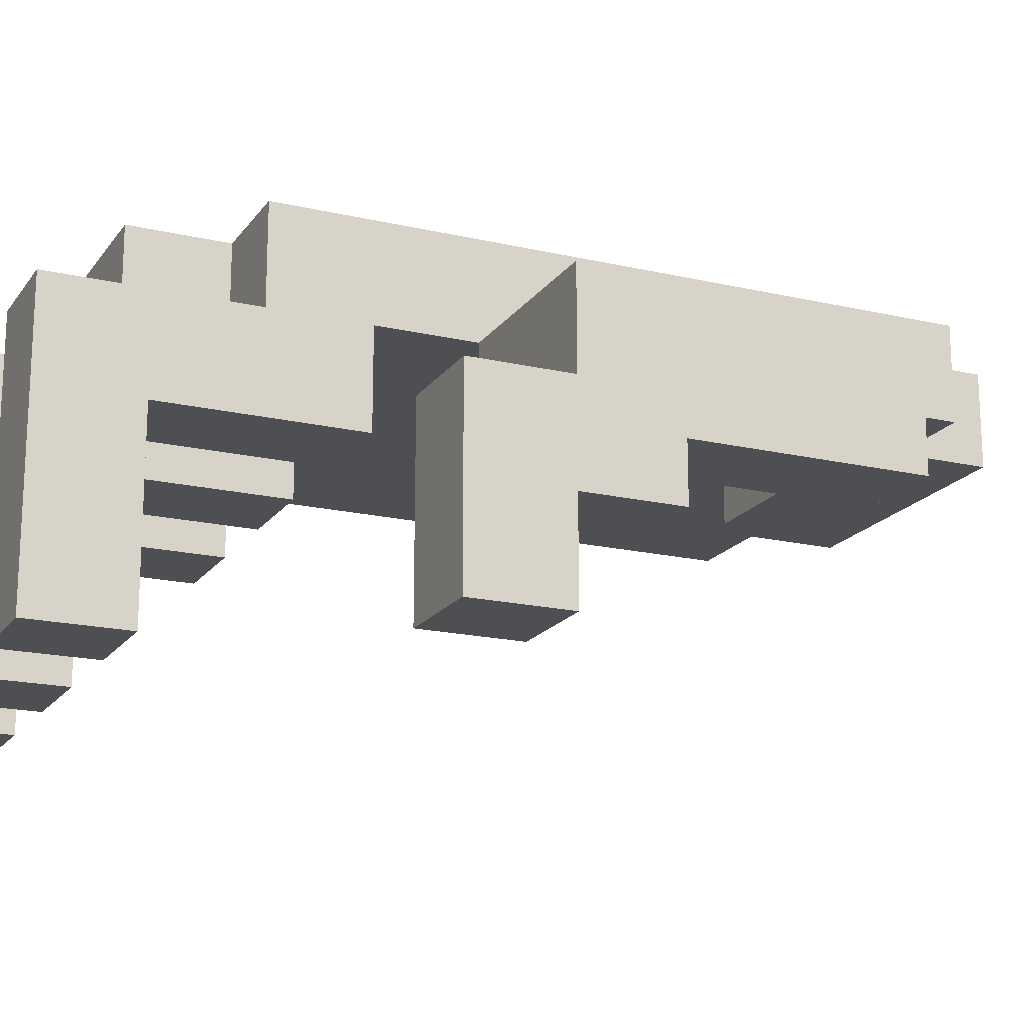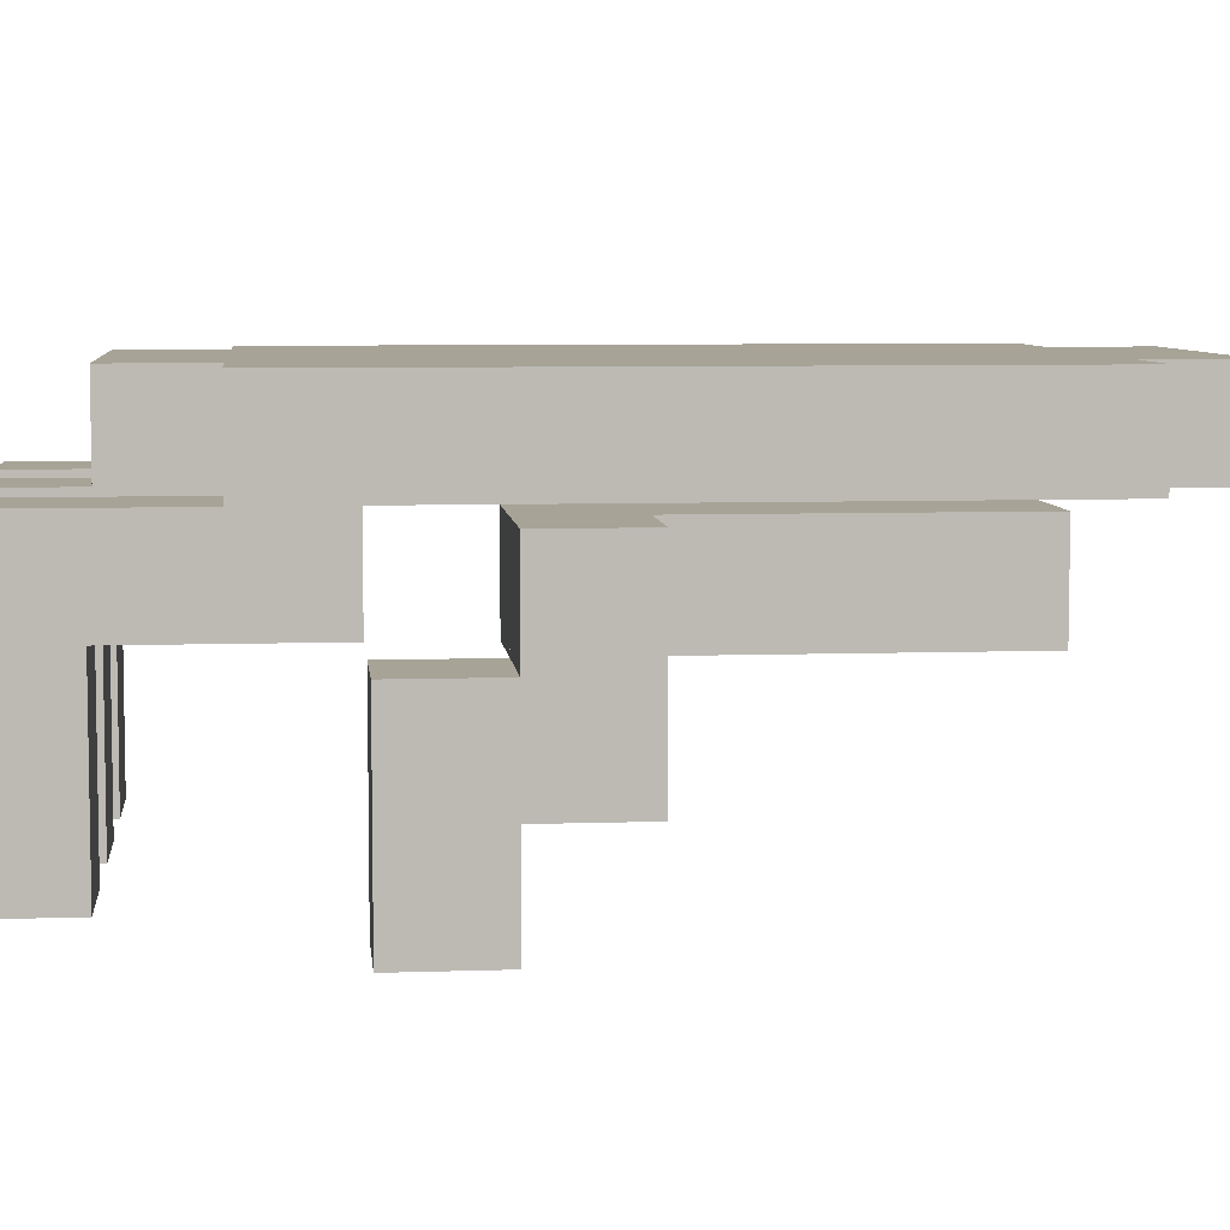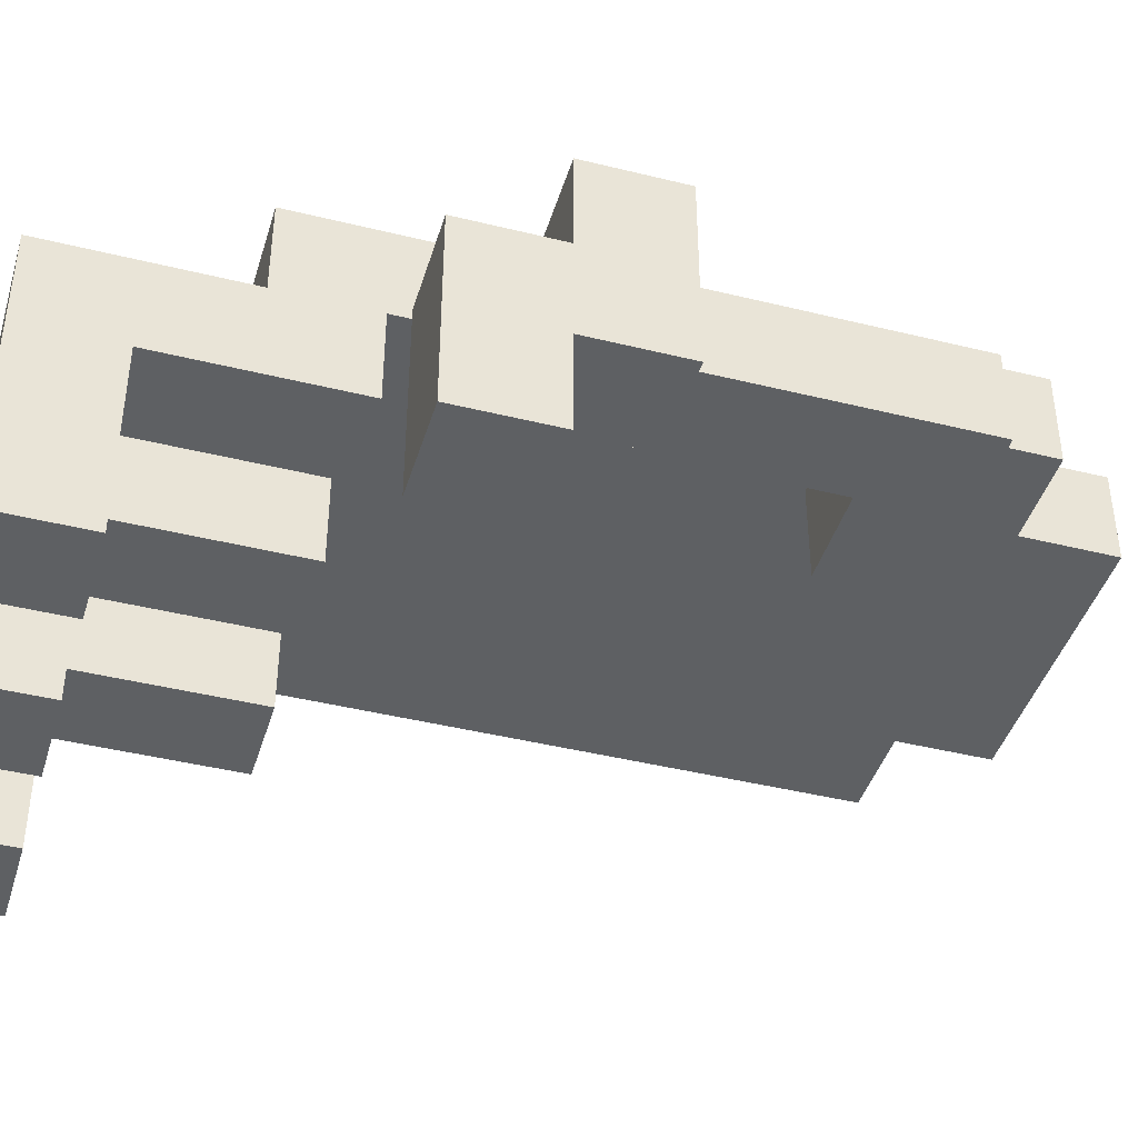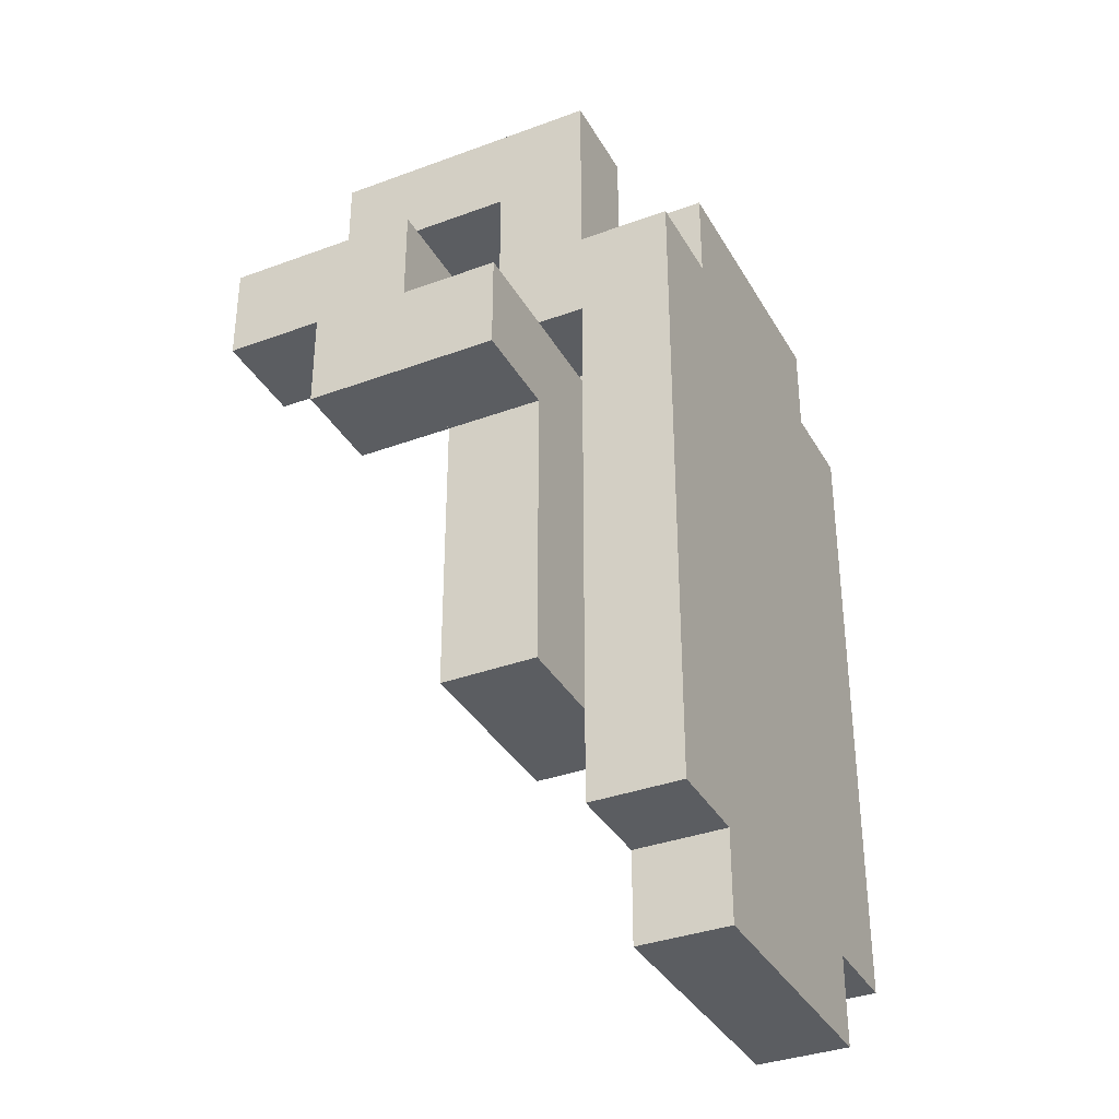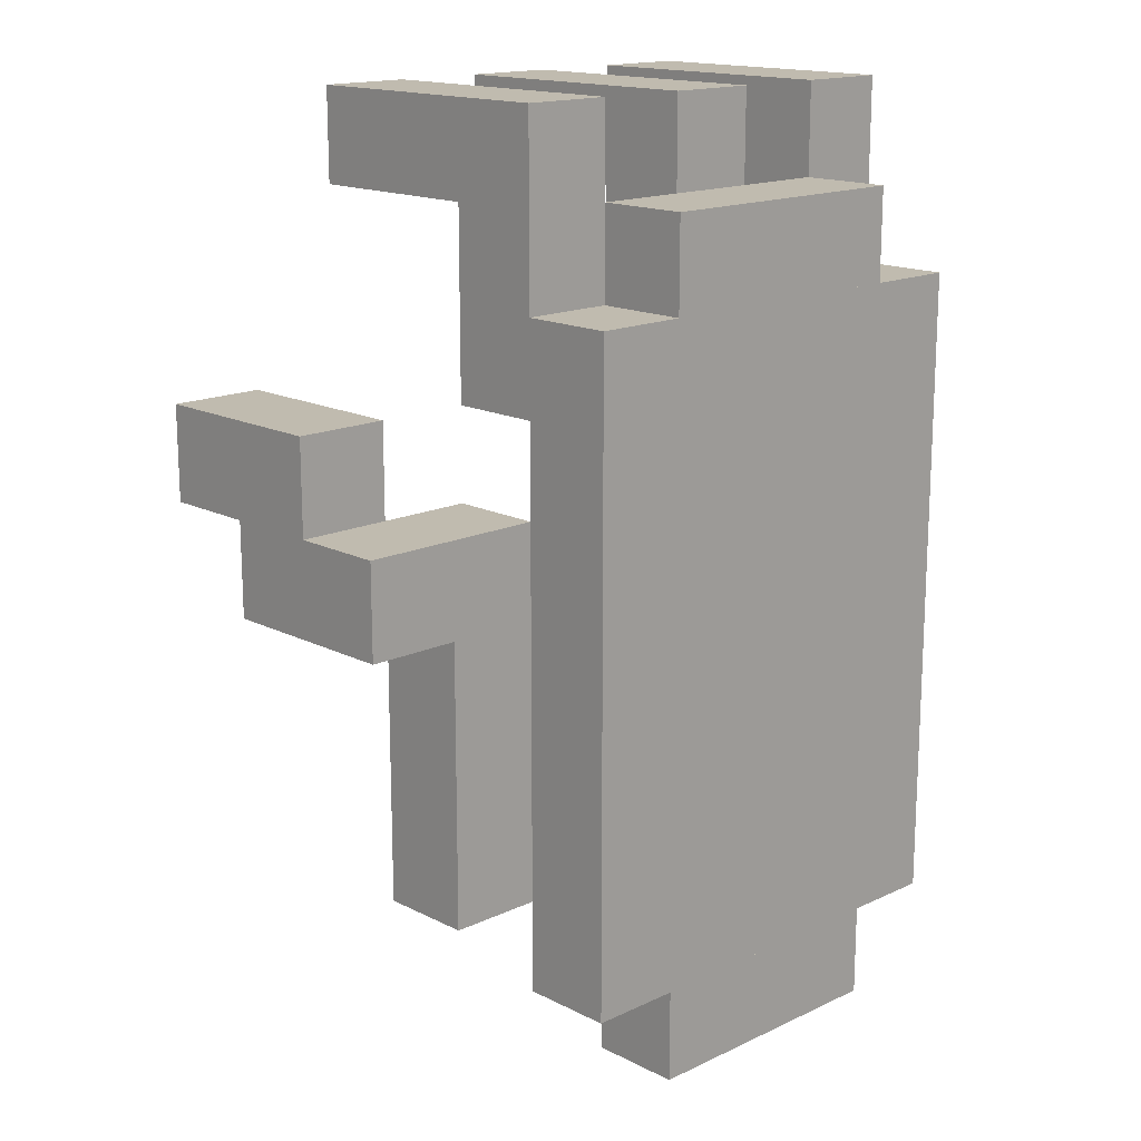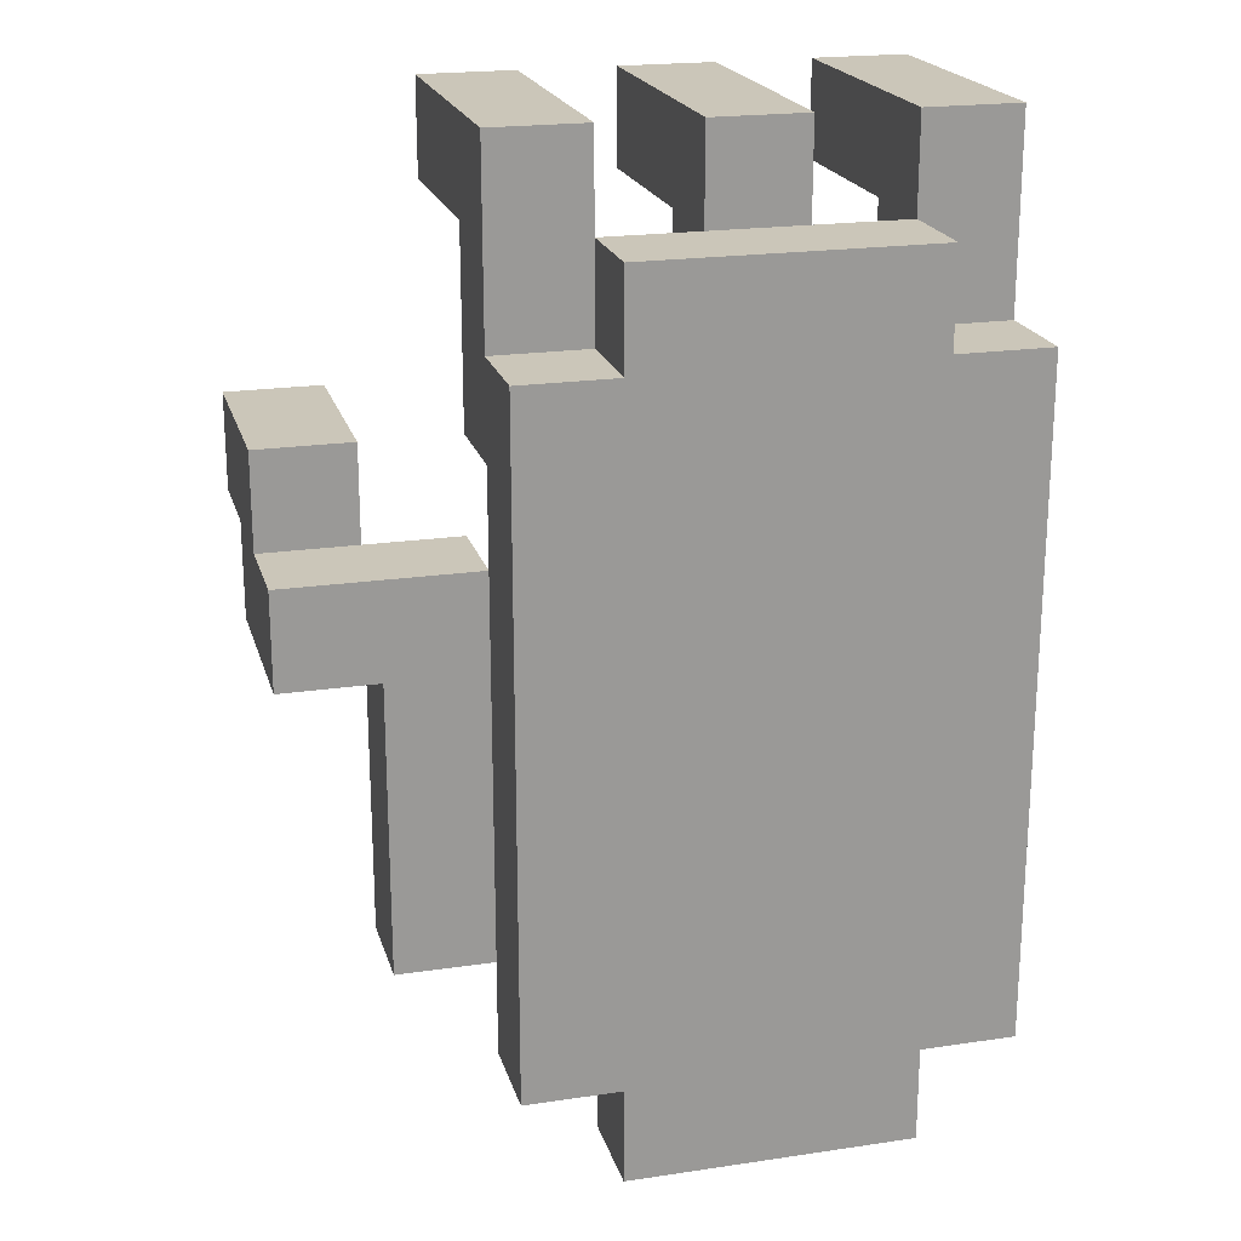
<metadata>
{"format":"obj","ext":"obj","renderer":"f3d","projection":"perspective","resolution":1024,"background":"white","views":[{"elev":-18.1,"azim":-114.3,"up":"+Z"},{"elev":6.7,"azim":-95.9,"up":"+Z"},{"elev":-42.5,"azim":-106.5,"up":"+Z"},{"elev":-35.5,"azim":-63.9,"up":"+Y"},{"elev":16.1,"azim":-43.9,"up":"+Y"},{"elev":20.9,"azim":-14.9,"up":"+Y"}]}
</metadata>
<code>
o cube
v -4 -1 0
v -4 -1 -1
v -4 -2 0
v -4 -2 -1
v -5 -1 -1
v -5 -1 0
v -5 -2 -1
v -5 -2 0
f 1 3 2
f 3 4 2
f 5 7 6
f 7 8 6
f 5 6 2
f 6 1 2
f 8 7 3
f 7 4 3
f 6 8 1
f 8 3 1
f 2 4 5
f 4 7 5
o cube
v 2 1 1
v 2 1 0
v 2 -6 1
v 2 -6 0
v -3 1 0
v -3 1 1
v -3 -6 0
v -3 -6 1
f 9 11 10
f 11 12 10
f 13 15 14
f 15 16 14
f 13 14 10
f 14 9 10
f 16 15 11
f 15 12 11
f 14 16 9
f 16 11 9
f 10 12 13
f 12 15 13
o cube
v 2 3 0
v 2 3 -1
v 2 0 0
v 2 0 -1
v 1 3 -1
v 1 3 0
v 1 0 -1
v 1 0 0
f 17 19 18
f 19 20 18
f 21 23 22
f 23 24 22
f 21 22 18
f 22 17 18
f 24 23 19
f 23 20 19
f 22 24 17
f 24 19 17
f 18 20 21
f 20 23 21
o cube
v -3 -1 0
v -3 -1 -1
v -3 -5 0
v -3 -5 -1
v -4 -1 -1
v -4 -1 0
v -4 -5 -1
v -4 -5 0
f 25 27 26
f 27 28 26
f 29 31 30
f 31 32 30
f 29 30 26
f 30 25 26
f 32 31 27
f 31 28 27
f 30 32 25
f 32 27 25
f 26 28 29
f 28 31 29
o cube
v -2 -4 0
v -2 -4 -1
v -2 -5 0
v -2 -5 -1
v -3 -4 -1
v -3 -4 0
v -3 -5 -1
v -3 -5 0
f 33 35 34
f 35 36 34
f 37 39 38
f 39 40 38
f 37 38 34
f 38 33 34
f 40 39 35
f 39 36 35
f 38 40 33
f 40 35 33
f 34 36 37
f 36 39 37
o cube
v -4 0 -1
v -4 0 -2
v -4 -2 -1
v -4 -2 -2
v -5 0 -2
v -5 0 -1
v -5 -2 -2
v -5 -2 -1
f 41 43 42
f 43 44 42
f 45 47 46
f 47 48 46
f 45 46 42
f 46 41 42
f 48 47 43
f 47 44 43
f 46 48 41
f 48 43 41
f 42 44 45
f 44 47 45
o cube
v 0 3 0
v 0 3 -1
v 0 0 0
v 0 0 -1
v -1 3 -1
v -1 3 0
v -1 0 -1
v -1 0 0
f 49 51 50
f 51 52 50
f 53 55 54
f 55 56 54
f 53 54 50
f 54 49 50
f 56 55 51
f 55 52 51
f 54 56 49
f 56 51 49
f 50 52 53
f 52 55 53
o cube
v -2 3 0
v -2 3 -1
v -2 0 0
v -2 0 -1
v -3 3 -1
v -3 3 0
v -3 0 -1
v -3 0 0
f 57 59 58
f 59 60 58
f 61 63 62
f 63 64 62
f 61 62 58
f 62 57 58
f 64 63 59
f 63 60 59
f 62 64 57
f 64 59 57
f 58 60 61
f 60 63 61
o cube
v 0 3 -1
v 0 3 -3
v 0 2 -1
v 0 2 -3
v -1 3 -3
v -1 3 -1
v -1 2 -3
v -1 2 -1
f 65 67 66
f 67 68 66
f 69 71 70
f 71 72 70
f 69 70 66
f 70 65 66
f 72 71 67
f 71 68 67
f 70 72 65
f 72 67 65
f 66 68 69
f 68 71 69
o cube
v -2 3 -1
v -2 3 -3
v -2 2 -1
v -2 2 -3
v -3 3 -3
v -3 3 -1
v -3 2 -3
v -3 2 -1
f 73 75 74
f 75 76 74
f 77 79 78
f 79 80 78
f 77 78 74
f 78 73 74
f 80 79 75
f 79 76 75
f 78 80 73
f 80 75 73
f 74 76 77
f 76 79 77
o cube
v 2 3 -1
v 2 3 -3
v 2 2 -1
v 2 2 -3
v 1 3 -3
v 1 3 -1
v 1 2 -3
v 1 2 -1
f 81 83 82
f 83 84 82
f 85 87 86
f 87 88 86
f 85 86 82
f 86 81 82
f 88 87 83
f 87 84 83
f 86 88 81
f 88 83 81
f 82 84 85
f 84 87 85
o cube
v 1 -6 1
v 1 -6 0
v 1 -7 1
v 1 -7 0
v -2 -6 0
v -2 -6 1
v -2 -7 0
v -2 -7 1
f 89 91 90
f 91 92 90
f 93 95 94
f 95 96 94
f 93 94 90
f 94 89 90
f 96 95 91
f 95 92 91
f 94 96 89
f 96 91 89
f 90 92 93
f 92 95 93
o cube
v 1 2 1
v 1 2 0
v 1 1 1
v 1 1 0
v -2 2 0
v -2 2 1
v -2 1 0
v -2 1 1
f 97 99 98
f 99 100 98
f 101 103 102
f 103 104 102
f 101 102 98
f 102 97 98
f 104 103 99
f 103 100 99
f 102 104 97
f 104 99 97
f 98 100 101
f 100 103 101
o cube
v -4 0 -2
v -4 0 -3
v -4 -1 -2
v -4 -1 -3
v -5 0 -3
v -5 0 -2
v -5 -1 -3
v -5 -1 -2
f 105 107 106
f 107 108 106
f 109 111 110
f 111 112 110
f 109 110 106
f 110 105 106
f 112 111 107
f 111 108 107
f 110 112 105
f 112 107 105
f 106 108 109
f 108 111 109

</code>
